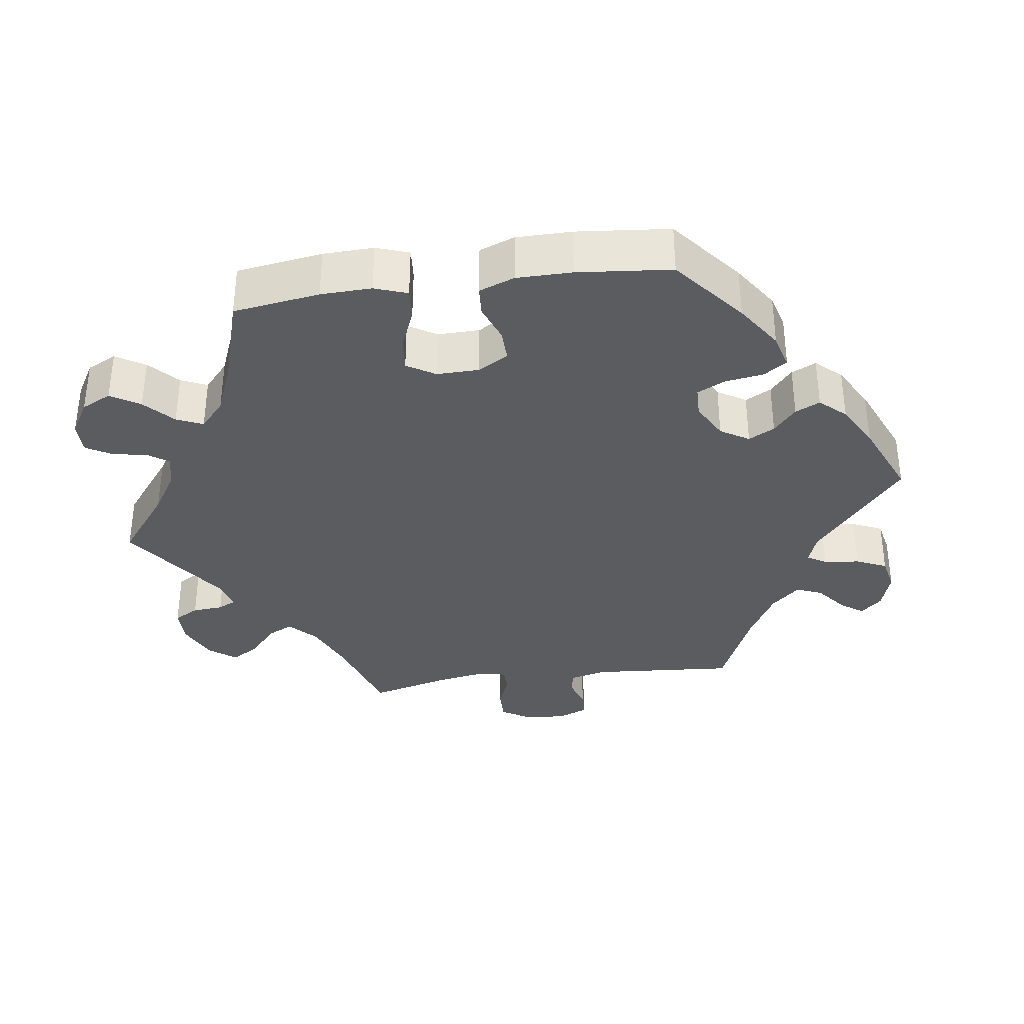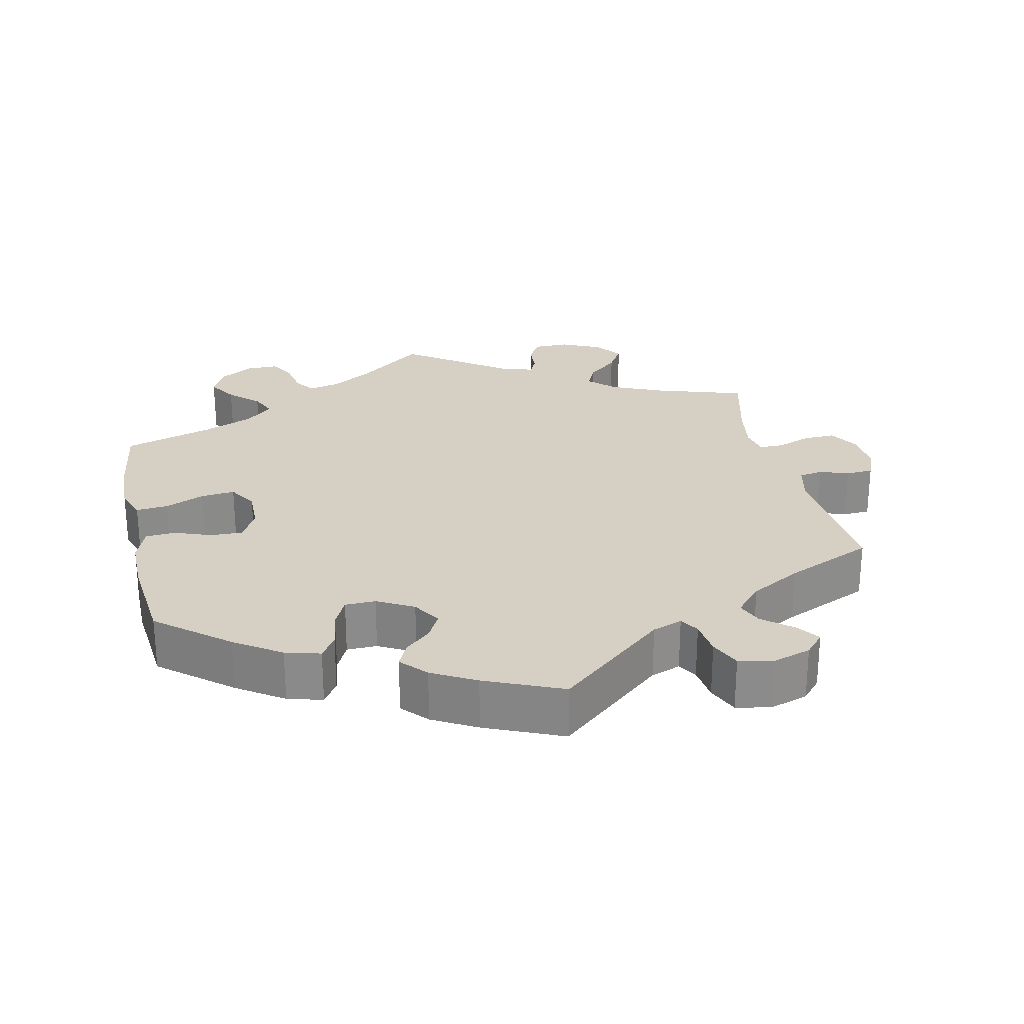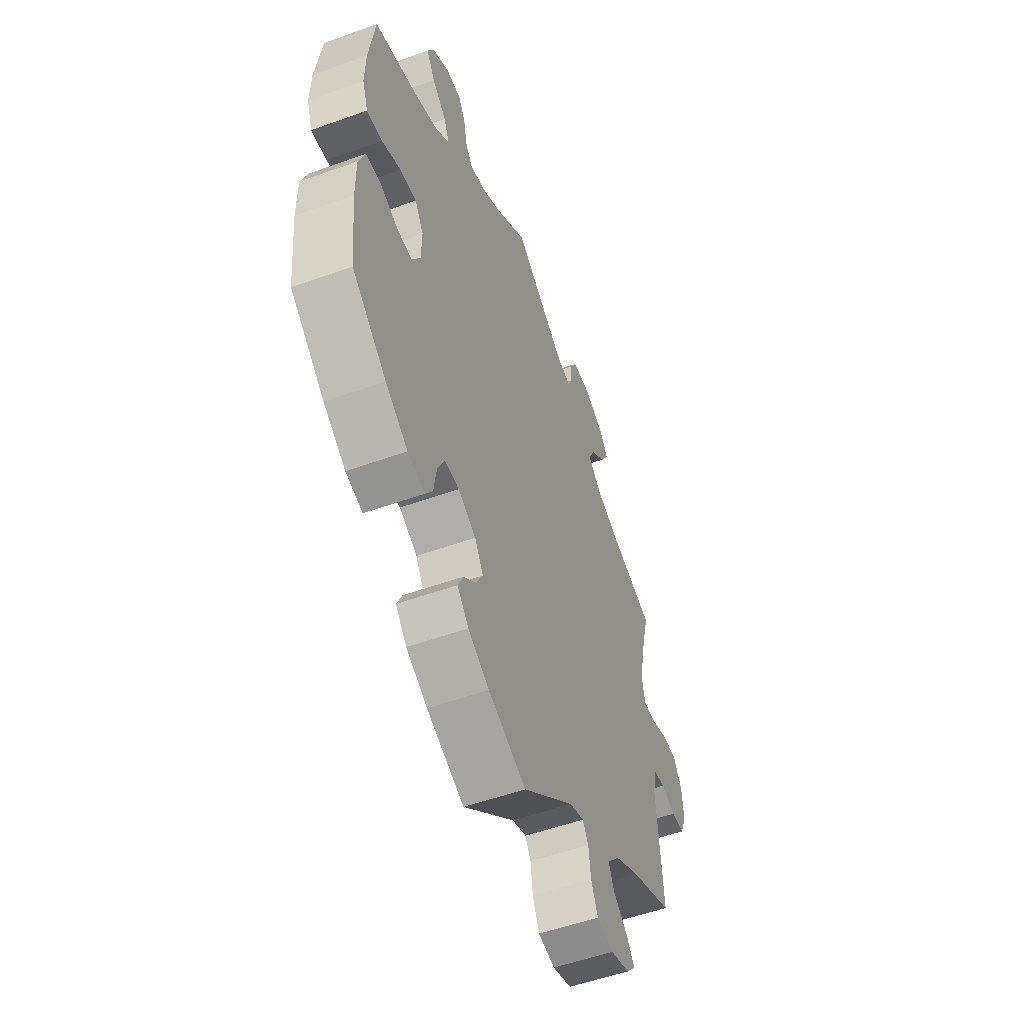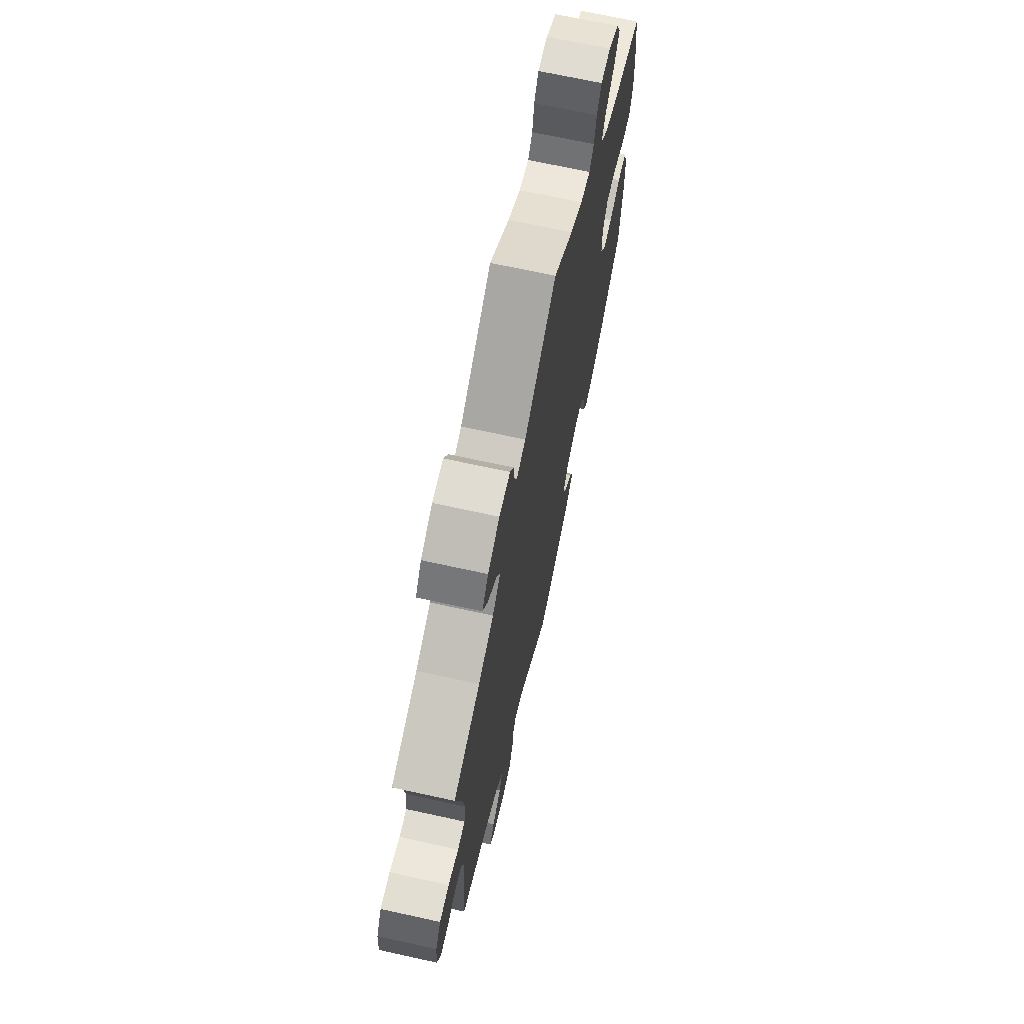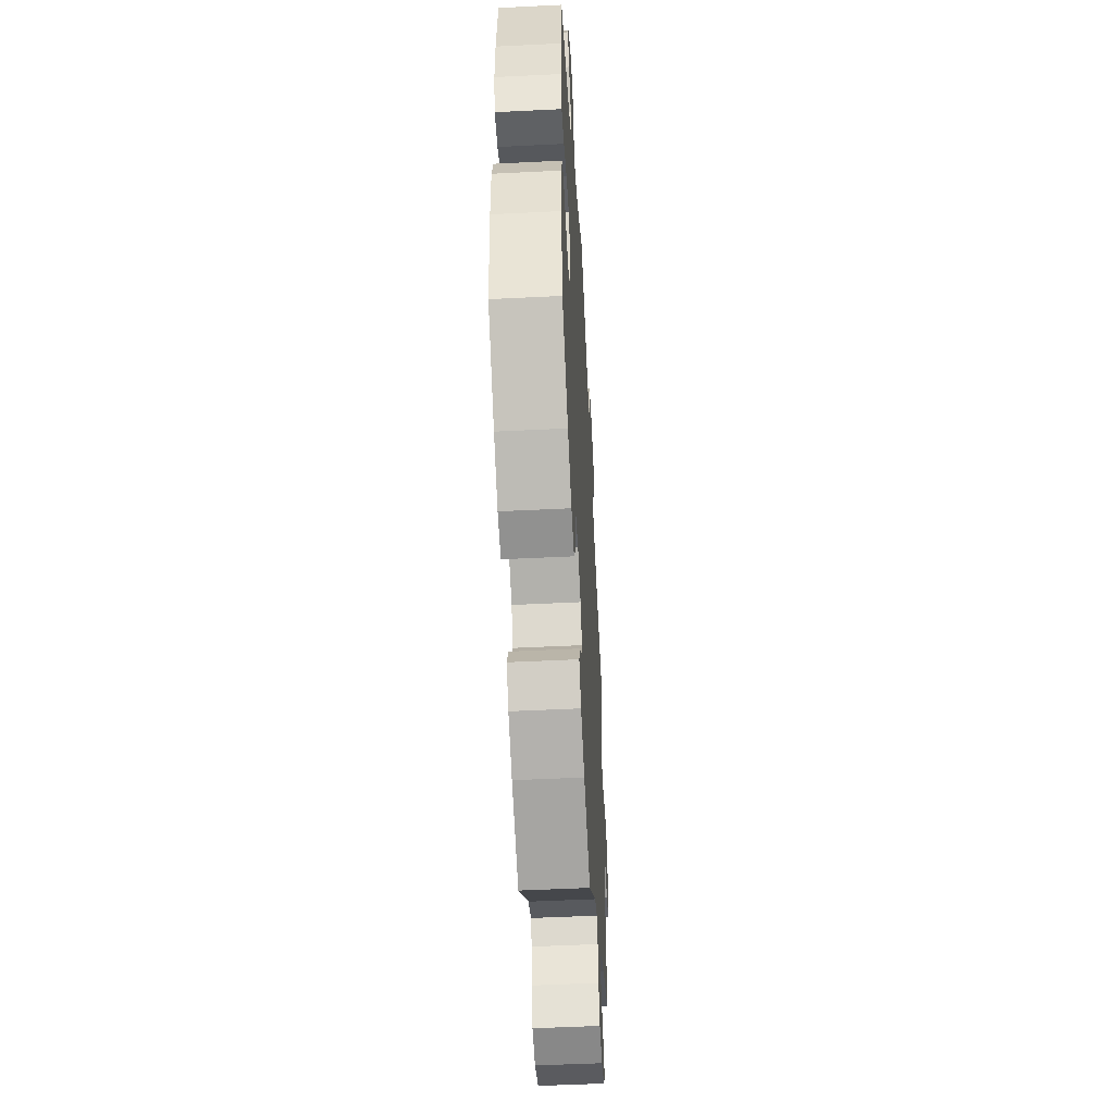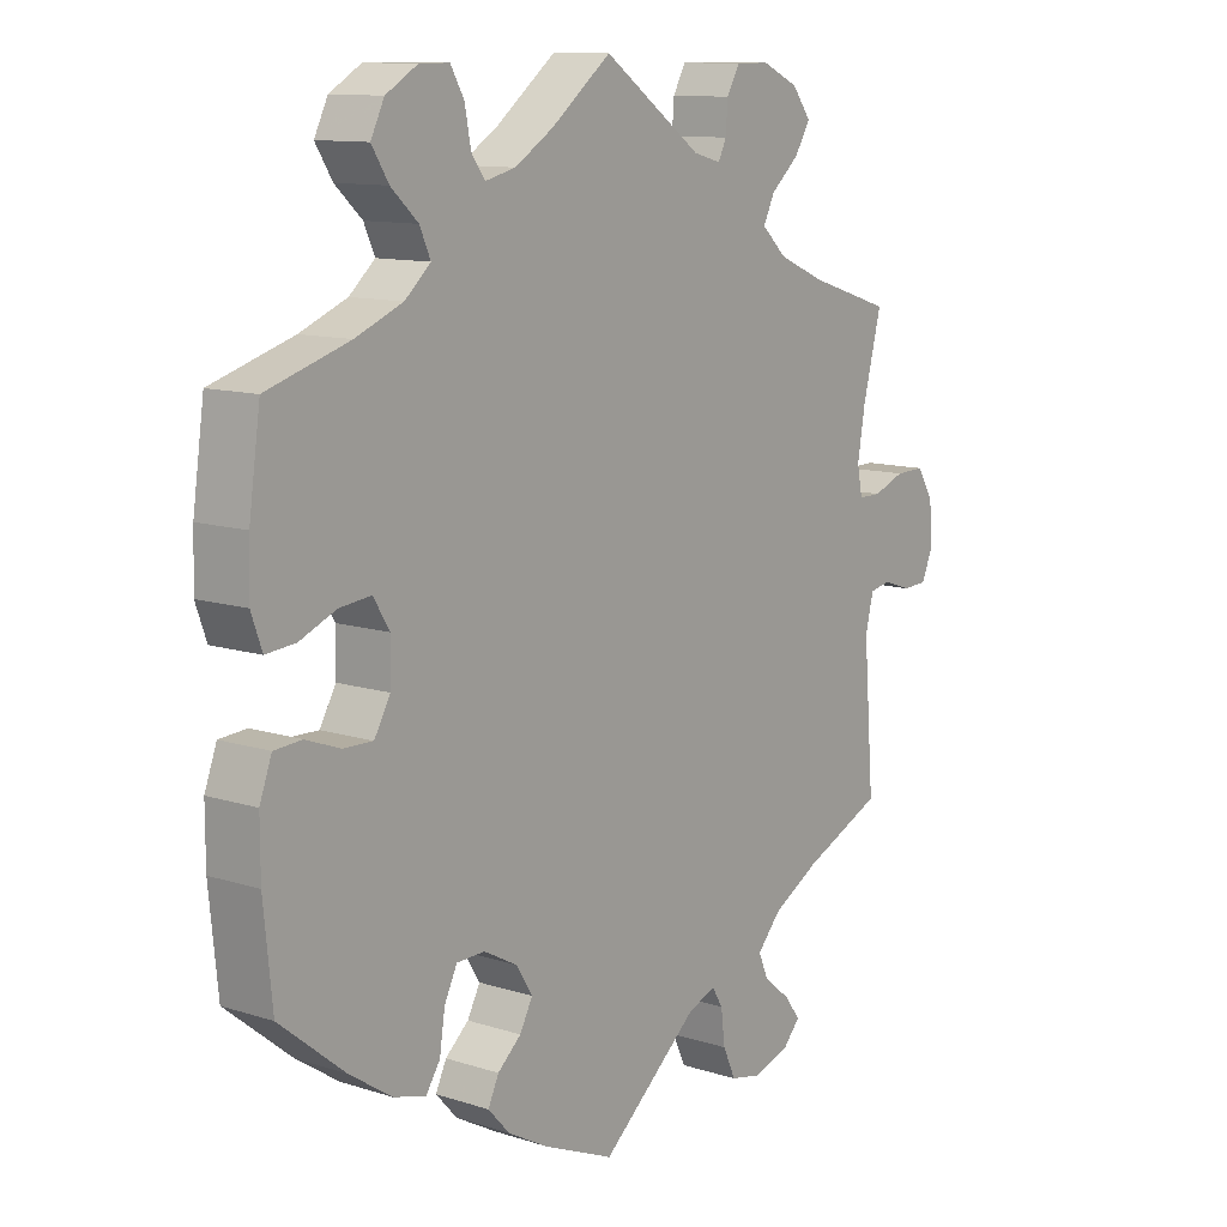
<metadata>
{"format":"obj","ext":"obj","renderer":"f3d","projection":"perspective","resolution":1024,"background":"white","views":[{"elev":-35.0,"azim":98.1,"up":"+Y"},{"elev":26.2,"azim":167.7,"up":"+Y"},{"elev":-53.7,"azim":111.0,"up":"+Z"},{"elev":69.1,"azim":-77.6,"up":"+Z"},{"elev":-50.8,"azim":93.1,"up":"+Z"},{"elev":11.4,"azim":127.8,"up":"+Z"}]}
</metadata>
<code>
v -0.146 0.07 -0.454
v -0.187 0.07 -0.439
v -0.203 0.07 -0.465
v -0.209 0.07 -0.514
v -0.228 0.07 -0.556
v -0.275 0.07 -0.566
v -0.328 0.07 -0.549
v -0.354 0.07 -0.52
v -0.332 0.07 -0.489
v -0.291 0.07 -0.456
v -0.276 0.07 -0.421
v -0.312 0.07 -0.381
v -0.381 0.07 -0.342
v -0.501 0.07 -0.289
v -0.485 0.07 -0.09
v -0.497 0.07 -0.04
v -0.529 0.07 -0.034
v -0.57 0.07 -0.048
v -0.607 0.07 -0.046
v -0.624 0.07 -0.005
v -0.619 0.07 0.052
v -0.595 0.07 0.092
v -0.551 0.07 0.091
v -0.504 0.07 0.073
v -0.47 0.07 0.073
v -0.462 0.07 0.113
v -0.473 0.07 0.179
v -0.501 0.07 0.289
v -0.378 0.07 0.328
v -0.308 0.07 0.358
v -0.271 0.07 0.393
v -0.288 0.07 0.428
v -0.33 0.07 0.465
v -0.353 0.07 0.503
v -0.325 0.07 0.54
v -0.271 0.07 0.565
v -0.221 0.07 0.565
v -0.202 0.07 0.531
v -0.199 0.07 0.489
v -0.187 0.07 0.464
v -0.146 0.07 0.475
v 0 0.07 0.578
v 0.089 0.07 0.508
v 0.146 0.07 0.472
v 0.191 0.07 0.461
v 0.211 0.07 0.489
v 0.22 0.07 0.537
v 0.24 0.07 0.572
v 0.284 0.07 0.572
v 0.331 0.07 0.544
v 0.351 0.07 0.503
v 0.326 0.07 0.463
v 0.286 0.07 0.426
v 0.27 0.07 0.39
v 0.308 0.07 0.356
v 0.378 0.07 0.327
v 0.5 0.07 0.289
v 0.517 0.07 0.17
v 0.519 0.07 0.1
v 0.503 0.07 0.055
v 0.459 0.07 0.059
v 0.405 0.07 0.082
v 0.358 0.07 0.087
v 0.334 0.07 0.048
v 0.335 0.07 -0.01
v 0.359 0.07 -0.052
v 0.403 0.07 -0.051
v 0.454 0.07 -0.032
v 0.495 0.07 -0.035
v 0.513 0.07 -0.084
v 0.513 0.07 -0.16
v 0.5 0.07 -0.289
v 0.403 0.07 -0.368
v 0.34 0.07 -0.41
v 0.292 0.07 -0.423
v 0.271 0.07 -0.391
v 0.263 0.07 -0.338
v 0.244 0.07 -0.299
v 0.202 0.07 -0.298
v 0.152 0.07 -0.325
v 0.128 0.07 -0.364
v 0.147 0.07 -0.4
v 0.182 0.07 -0.431
v 0.198 0.07 -0.465
v 0.166 0.07 -0.5
v 0.106 0.07 -0.533
v 0 0.07 -0.578
v -0.146 0 -0.454
v -0.187 0 -0.439
v -0.203 0 -0.465
v -0.209 0 -0.514
v -0.228 0 -0.556
v -0.275 0 -0.566
v -0.328 0 -0.549
v -0.354 0 -0.52
v -0.332 0 -0.489
v -0.291 0 -0.456
v -0.276 0 -0.421
v -0.312 0 -0.381
v -0.381 0 -0.342
v -0.501 0 -0.289
v -0.485 0 -0.09
v -0.497 0 -0.04
v -0.529 0 -0.034
v -0.57 0 -0.048
v -0.607 0 -0.046
v -0.624 0 -0.005
v -0.619 0 0.052
v -0.595 0 0.092
v -0.551 0 0.091
v -0.504 0 0.073
v -0.47 0 0.073
v -0.462 0 0.113
v -0.473 0 0.179
v -0.501 0 0.289
v -0.378 0 0.328
v -0.308 0 0.358
v -0.271 0 0.393
v -0.288 0 0.428
v -0.33 0 0.465
v -0.353 0 0.503
v -0.325 0 0.54
v -0.271 0 0.565
v -0.221 0 0.565
v -0.202 0 0.531
v -0.199 0 0.489
v -0.187 0 0.464
v -0.146 0 0.475
v 0 0 0.578
v 0.089 0 0.508
v 0.146 0 0.472
v 0.191 0 0.461
v 0.211 0 0.489
v 0.22 0 0.537
v 0.24 0 0.572
v 0.284 0 0.572
v 0.331 0 0.544
v 0.351 0 0.503
v 0.326 0 0.463
v 0.286 0 0.426
v 0.27 0 0.39
v 0.308 0 0.356
v 0.378 0 0.327
v 0.5 0 0.289
v 0.517 0 0.17
v 0.519 0 0.1
v 0.503 0 0.055
v 0.459 0 0.059
v 0.405 0 0.082
v 0.358 0 0.087
v 0.334 0 0.048
v 0.335 0 -0.01
v 0.359 0 -0.052
v 0.403 0 -0.051
v 0.454 0 -0.032
v 0.495 0 -0.035
v 0.513 0 -0.084
v 0.513 0 -0.16
v 0.5 0 -0.289
v 0.403 0 -0.368
v 0.34 0 -0.41
v 0.292 0 -0.423
v 0.271 0 -0.391
v 0.263 0 -0.338
v 0.244 0 -0.299
v 0.202 0 -0.298
v 0.152 0 -0.325
v 0.128 0 -0.364
v 0.147 0 -0.4
v 0.182 0 -0.431
v 0.198 0 -0.465
v 0.166 0 -0.5
v 0.106 0 -0.533
v 0 0 -0.578
f 86 87 1
f 85 86 1 2
f 82 83 84 85
f 81 82 85 2
f 80 81 2
f 79 80 2
f 74 75 76 77
f 74 77 78
f 73 74 78
f 72 73 78
f 71 72 78 79
f 67 68 69 70
f 66 67 70 71
f 59 60 61 62
f 59 62 63
f 56 57 58 59
f 55 56 59 63
f 54 55 63 64
f 50 51 52 53
f 50 53 54
f 49 50 54
f 46 47 48 49
f 45 46 49 54
f 44 45 54 64
f 41 42 43
f 40 41 43 44
f 36 37 38 39
f 36 39 40
f 35 36 40
f 32 33 34 35
f 31 32 35 40
f 30 31 40 44
f 27 28 29
f 26 27 29 30
f 25 26 30 44
f 21 22 23 24
f 21 24 25
f 20 21 25
f 17 18 19 20
f 16 17 20 25
f 15 16 25 44
f 13 14 15 44
f 7 8 9 10
f 7 10 11
f 6 7 11
f 3 4 5 6
f 2 3 6 11
f 66 71 79 2
f 13 44 64 65
f 12 13 65 66
f 2 11 12 66
f 88 174 173
f 89 88 173 172
f 172 171 170 169
f 89 172 169 168
f 89 168 167
f 89 167 166
f 164 163 162 161
f 165 164 161
f 165 161 160
f 165 160 159
f 166 165 159 158
f 157 156 155 154
f 158 157 154 153
f 149 148 147 146
f 150 149 146
f 146 145 144 143
f 150 146 143 142
f 151 150 142 141
f 140 139 138 137
f 141 140 137
f 141 137 136
f 136 135 134 133
f 141 136 133 132
f 151 141 132 131
f 130 129 128
f 131 130 128 127
f 126 125 124 123
f 127 126 123
f 127 123 122
f 122 121 120 119
f 127 122 119 118
f 131 127 118 117
f 116 115 114
f 117 116 114 113
f 131 117 113 112
f 111 110 109 108
f 112 111 108
f 112 108 107
f 107 106 105 104
f 112 107 104 103
f 131 112 103 102
f 131 102 101 100
f 97 96 95 94
f 98 97 94
f 98 94 93
f 93 92 91 90
f 98 93 90 89
f 89 166 158 153
f 152 151 131 100
f 153 152 100 99
f 153 99 98 89
f 1 88 89 2
f 2 89 90 3
f 3 90 91 4
f 4 91 92 5
f 5 92 93 6
f 6 93 94 7
f 7 94 95 8
f 8 95 96 9
f 9 96 97 10
f 10 97 98 11
f 11 98 99 12
f 12 99 100 13
f 13 100 101 14
f 14 101 102 15
f 15 102 103 16
f 16 103 104 17
f 17 104 105 18
f 18 105 106 19
f 19 106 107 20
f 20 107 108 21
f 21 108 109 22
f 22 109 110 23
f 23 110 111 24
f 24 111 112 25
f 25 112 113 26
f 26 113 114 27
f 27 114 115 28
f 28 115 116 29
f 29 116 117 30
f 30 117 118 31
f 31 118 119 32
f 32 119 120 33
f 33 120 121 34
f 34 121 122 35
f 35 122 123 36
f 36 123 124 37
f 37 124 125 38
f 38 125 126 39
f 39 126 127 40
f 40 127 128 41
f 41 128 129 42
f 42 129 130 43
f 43 130 131 44
f 44 131 132 45
f 45 132 133 46
f 46 133 134 47
f 47 134 135 48
f 48 135 136 49
f 49 136 137 50
f 50 137 138 51
f 51 138 139 52
f 52 139 140 53
f 53 140 141 54
f 54 141 142 55
f 55 142 143 56
f 56 143 144 57
f 57 144 145 58
f 58 145 146 59
f 59 146 147 60
f 60 147 148 61
f 61 148 149 62
f 62 149 150 63
f 63 150 151 64
f 64 151 152 65
f 65 152 153 66
f 66 153 154 67
f 67 154 155 68
f 68 155 156 69
f 69 156 157 70
f 70 157 158 71
f 71 158 159 72
f 72 159 160 73
f 73 160 161 74
f 74 161 162 75
f 75 162 163 76
f 76 163 164 77
f 77 164 165 78
f 78 165 166 79
f 79 166 167 80
f 80 167 168 81
f 81 168 169 82
f 82 169 170 83
f 83 170 171 84
f 84 171 172 85
f 85 172 173 86
f 86 173 174 87
f 87 174 88 1

</code>
